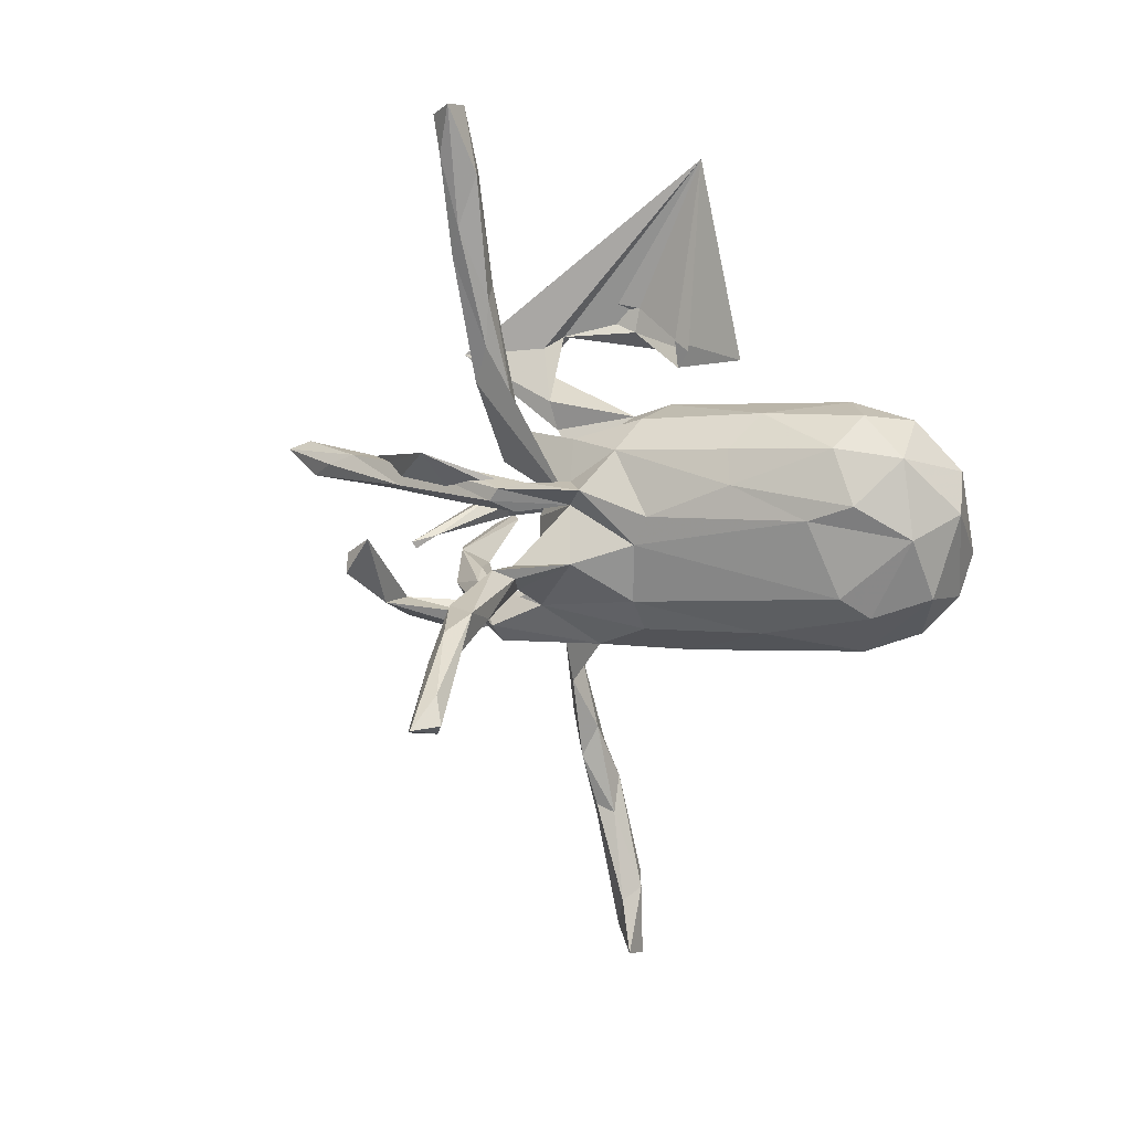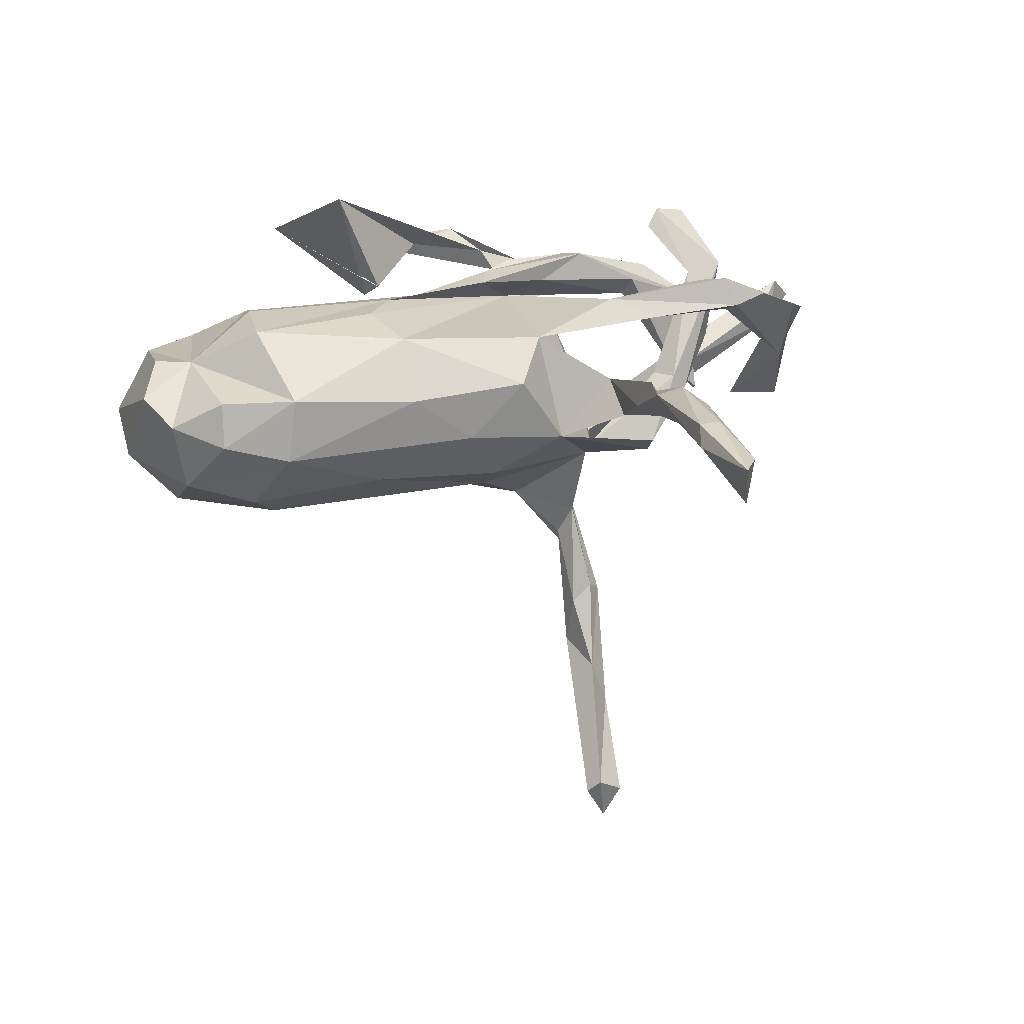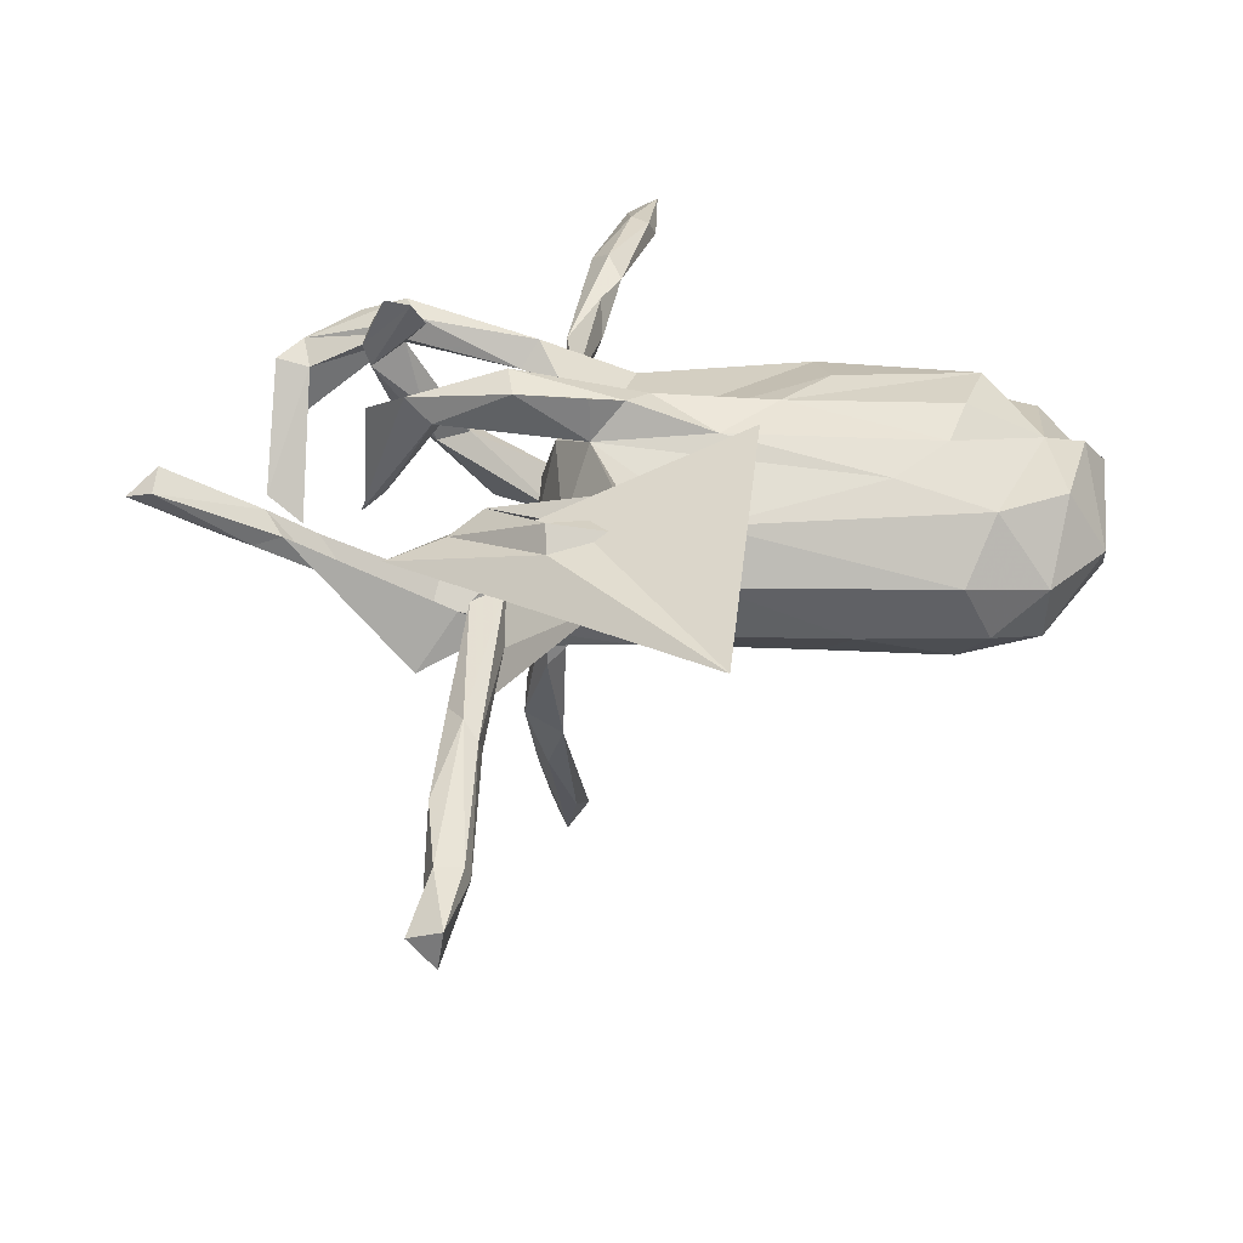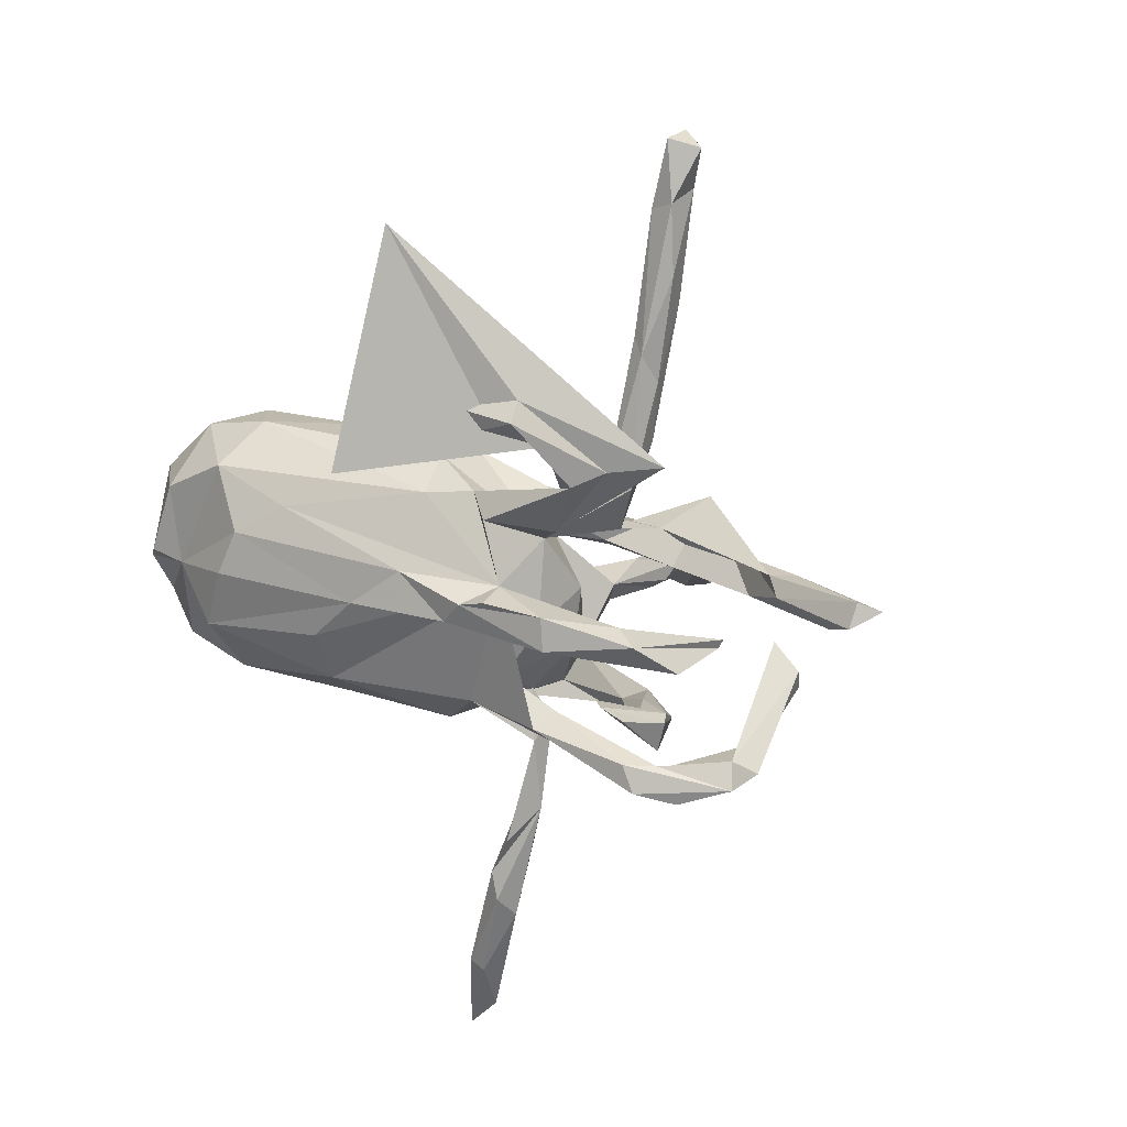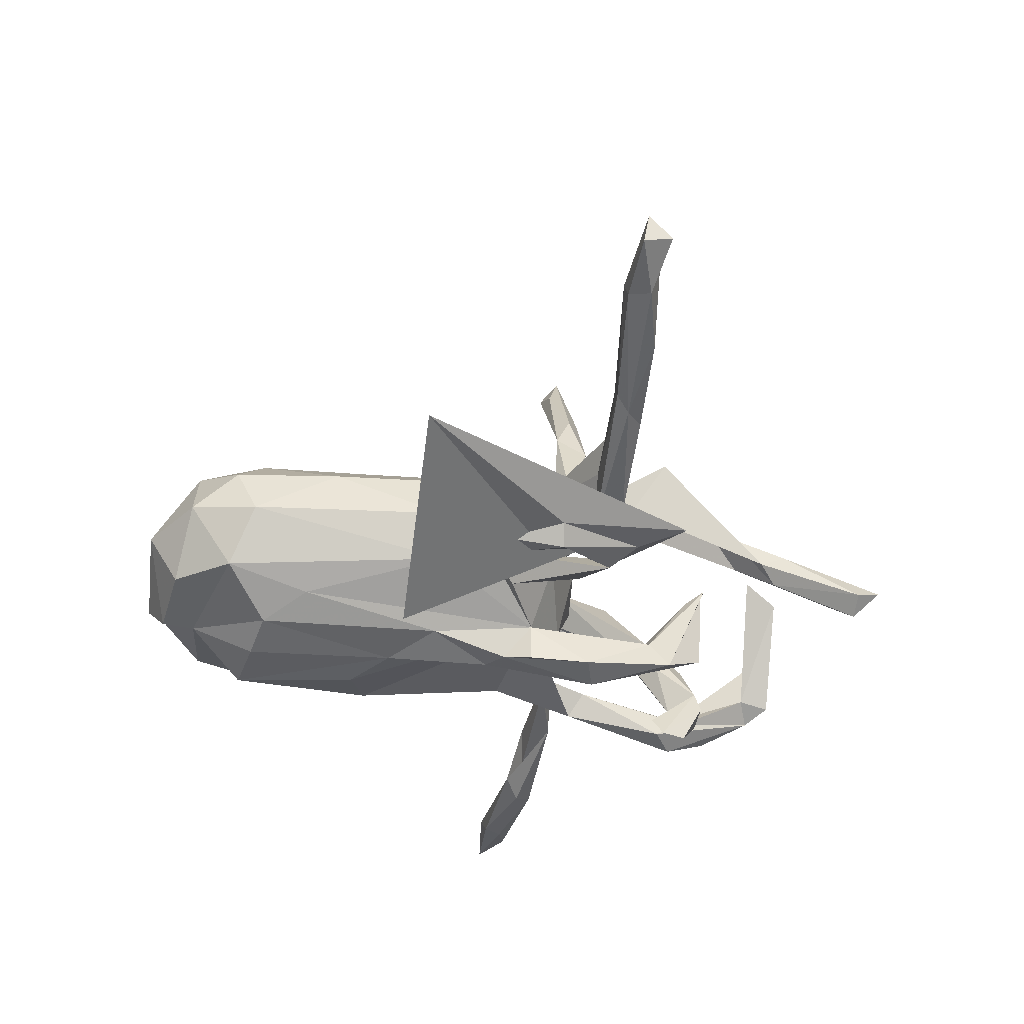
<metadata>
{"format":"obj","ext":"obj","renderer":"f3d","projection":"perspective","resolution":1024,"background":"white","views":[{"elev":11.2,"azim":-161.0,"up":"+Y"},{"elev":15.9,"azim":-29.8,"up":"+Z"},{"elev":34.9,"azim":179.6,"up":"+Z"},{"elev":21.4,"azim":23.4,"up":"+Y"},{"elev":48.6,"azim":1.3,"up":"+Y"}]}
</metadata>
<code>
v 0.7156 0.08352 0.1297
v 0.7641 0.1094 0.09327
v 0.5826 0.1183 0.01177
v 0.639 0.09412 0.02012
v 0.6891 0.06284 0.0571
v 0.6667 0.05811 0.08403
v 0.7223 0.1263 0.1091
v 0.5246 -0.2456 0.158
v 0.5803 -0.08078 -0.02594
v 0.5664 -0.2107 0.1426
v 0.5295 -0.1975 0.04998
v 0.5234 -0.04346 -0.05441
v 0.514 -0.2007 0.132
v 0.5757 -0.1199 -0.04557
v 0.4404 0.07572 -0.07762
v 0.5617 0.08846 0.0558
v 0.4337 -0.2747 0.1919
v 0.4888 0.05747 -0.007139
v 0.4273 -0.06228 -0.02713
v 0.4332 -0.04734 -0.03469
v 0.3932 -0.2106 0.1842
v 0.4228 -0.1035 0.2261
v 0.311 0.053 -0.09397
v 0.3933 -0.03775 0.006098
v 0.3871 -0.1541 0.0969
v 0.3784 -0.2698 0.1738
v 0.4106 -0.1019 0.1904
v 0.4124 -0.1555 0.233
v 0.5367 0.1163 0.02574
v 0.3427 -0.04614 0.3256
v 0.3394 -0.2044 0.2143
v 0.3367 -0.1214 0.1109
v 0.3938 0.1149 -0.08181
v 0.3632 -0.2534 0.2229
v 0.3214 -0.04981 0.2931
v 0.384 -0.06749 0.3224
v 0.3181 -0.1354 0.03898
v 0.3037 -0.02385 0.1894
v 0.2807 0.1206 -0.1072
v 0.2665 -0.1632 0.03753
v 0.3594 -0.132 0.2156
v 0.2983 0.003231 0.1578
v 0.3772 -0.2325 0.1607
v 0.312 -0.2008 0.01411
v 0.3546 0.01746 0.2067
v 0.418 -0.04333 0.152
v 0.2844 -0.2032 0.03707
v 0.3139 0.03431 0.1701
v 0.3282 0.8162 -0.1555
v 0.2807 0.3104 0.1528
v 0.2226 -0.2294 -0.07417
v 0.301 0.5424 -0.1309
v 0.2344 -0.1946 -0.09938
v 0.2923 0.7238 -0.1081
v 0.2069 0.07433 -0.1834
v 0.1579 -0.1797 0.1915
v 0.2843 0.4075 -0.07467
v 0.3089 0.7394 -0.1728
v 0.3034 0.598 -0.09256
v 0.2573 0.2194 -0.02207
v 0.2745 0.8336 -0.1303
v 0.2593 0.4586 -0.05751
v 0.2715 0.2917 -0.0846
v 0.3462 0.1633 -0.1912
v 0.2813 0.6013 -0.1504
v 0.3739 0.3216 0.1188
v 0.2843 0.8373 -0.1927
v 0.2284 -0.2282 0.1593
v 0.2335 0.4576 -0.1145
v 0.1705 0.09685 -0.1283
v 0.1281 -0.1442 -0.1039
v 0.2003 -0.00126 0.2446
v 0.1879 0.2333 0.1173
v 0.2422 0.366 -0.1053
v 0.05783 0.06681 -0.1344
v 0.2375 0.4854 -0.07798
v 0.1842 0.3573 0.1958
v 0.2272 0.2859 0.1845
v 0.2503 0.7082 -0.1209
v 0.2427 0.703 -0.1489
v 0.2059 0.2728 -0.06655
v 0.08003 0.07301 0.1624
v 0.1713 -0.1549 -0.5966
v 0.1718 0.1745 0.12
v 0.1848 -0.09994 -0.389
v 0.1928 0.05896 0.2357
v 0.227 0.1307 -0.04729
v 0.1507 -0.04716 -0.2052
v 0.1897 -0.0808 -0.4441
v 0.122 0.005636 0.1998
v 0.1597 -0.1146 -0.3765
v 0.2136 0.3366 0.1562
v 0.1497 -0.2454 -0.748
v 0.1241 -0.2273 -0.8021
v 0.1378 0.1093 -0.1559
v 0.1533 -0.1038 -0.5643
v 0.1402 0.4059 0.2374
v 0.133 -0.08903 -0.227
v 0.1273 -0.08095 -0.4883
v 0.1624 0.01782 -0.01783
v 0.151 -0.03477 -0.3188
v 0.1863 -0.155 0.1533
v 0.1179 -0.4013 0.06776
v 0.1036 -0.2673 0.06489
v 0.1324 -0.0177 0.1096
v 0.2039 0.1909 -0.01076
v 0.1639 0.07215 -0.1275
v 0.1253 -0.1094 -0.4064
v 0.09983 -0.323 0.008723
v 0.09182 -0.4891 0.0447
v 0.141 -0.1543 -0.5252
v 0.1617 0.05113 -0.1606
v 0.08725 -0.2289 -0.7469
v 0.1081 -0.1813 -0.7148
v 0.1031 -0.2497 -0.7256
v 0.1552 -0.08987 0.000789
v 0.1891 0.09996 -0.1856
v 0.008896 -0.174 0.1344
v 0.118 -0.2388 0.01437
v 0.1052 -0.1986 -0.07055
v 0.1206 -0.05772 -0.2772
v 0.1207 0.1329 0.05468
v 0.06581 -0.5961 0.06309
v 0.03705 -0.03934 -0.193
v 0.06309 -0.4682 0.1033
v 0.08819 -0.1757 0.03516
v -0.004535 0.2145 0.0838
v 0.0611 -0.426 0.05253
v 0.077 -0.6224 0.09422
v -0.009493 0.007424 0.2066
v 0.139 0.4389 0.2068
v 0.07888 -0.109 0.136
v 0.06017 0.1112 -0.125
v 0.01649 -0.8494 0.05889
v 0.0807 0.06673 0.2322
v -0.002226 -0.7863 0.02746
v 0.07476 0.186 -0.06496
v 0.02958 -0.5388 0.09891
v 0.02838 -0.6099 0.06407
v 0.05 -0.5842 0.1205
v 0.03768 0.3689 0.2203
v 0.0272 0.05012 0.2192
v 0.01147 -0.7547 0.1012
v -0.03078 -0.7647 0.06407
v -0.02671 -0.8893 -0.000488
v 0.0257 -0.2287 -0.04169
v -0.01861 -0.7409 0.09686
v 0.02442 0.1049 -0.1799
v -0.1555 0.3067 0.3338
v -0.03609 -0.9044 0.0589
v 0.04236 0.1858 0.1448
v -0.07478 -0.1159 -0.1416
v -0.03221 0.1788 -0.1292
v 0.03125 0.4185 0.2275
v -0.0681 0.2335 -0.07477
v -0.08251 0.000718 -0.1651
v -0.09125 0.3401 0.1677
v -0.102 0.7235 0.2109
v -0.06506 -0.2467 0.07077
v -0.109 0.05881 -0.1701
v -0.07346 0.3084 0.1557
v -0.09368 0.2047 0.09993
v -0.07467 0.3648 0.1291
v -0.0977 0.2504 0.02225
v -0.2033 0.006339 0.1933
v -0.1097 0.07872 0.1804
v -0.08818 -0.176 -0.1076
v -0.2579 0.192 -0.1294
v -0.2825 -0.07226 0.1892
v -0.3608 0.1561 0.1499
v -0.2637 -0.1657 0.1588
v -0.1621 -0.2315 -0.02028
v -0.2712 0.1275 -0.16
v -0.2769 -0.2356 0.06096
v -0.308 0.2547 -0.06627
v -0.3202 -0.1722 -0.09004
v -0.446 0.103 0.1807
v -0.4613 0.2703 0.03084
v -0.4631 0.2039 -0.1318
v -0.4759 0.02279 0.1965
v -0.4987 -0.2119 0.08219
v -0.5121 -0.08908 0.1829
v -0.5128 0.1008 -0.1678
v -0.5055 0.2586 -0.06291
v -0.4242 0.06808 -0.1696
v -0.5096 -0.2078 -0.02413
v -0.6013 -0.001353 0.1218
v -0.4847 -0.0825 -0.1455
v -0.5092 0.2068 0.1234
v -0.6126 -0.1611 0.08035
v -0.5897 0.2427 0.01119
v -0.5392 -0.1227 -0.1136
v -0.6198 0.03601 -0.1326
v -0.6144 -0.1706 0.003733
v -0.6591 0.01847 0.1268
v -0.6212 0.147 0.1172
v -0.6821 0.1483 0.01583
v -0.5933 0.1874 -0.1089
v -0.6939 0.07736 -0.05142
v -0.6502 -0.08474 -0.07776
v -0.6801 -0.09864 0.03267
v -0.6984 -0.01855 0.07035
f 177 166 170
f 82 170 166
f 189 177 170
f 165 166 177
f 182 165 180
f 177 180 165
f 187 182 180
f 169 165 182
f 50 66 131
f 158 131 66
f 97 50 131
f 149 141 161
f 157 161 141
f 163 149 161
f 77 141 149
f 166 130 142
f 72 142 130
f 82 166 142
f 165 130 166
f 163 157 158
f 154 158 157
f 149 163 158
f 161 157 163
f 154 157 141
f 135 82 142
f 82 130 165
f 169 82 165
f 187 180 177
f 189 187 177
f 36 22 30
f 27 30 22
f 28 22 36
f 30 28 36
f 41 28 30
f 41 30 35
f 27 35 30
f 78 50 97
f 77 78 97
f 154 97 131
f 73 78 77
f 141 77 97
f 154 141 97
f 158 154 131
f 133 137 75
f 106 75 137
f 153 137 133
f 133 70 95
f 39 95 70
f 148 133 95
f 107 70 133
f 119 103 109
f 110 109 103
f 146 119 109
f 104 103 119
f 120 40 71
f 37 71 40
f 47 40 120
f 71 100 116
f 105 116 100
f 120 71 116
f 75 100 71
f 112 23 107
f 64 107 23
f 75 112 107
f 55 23 112
f 64 39 70
f 117 95 39
f 81 74 75
f 63 75 74
f 106 81 75
f 69 74 81
f 87 75 63
f 52 63 74
f 80 67 65
f 58 65 67
f 69 80 65
f 61 67 80
f 120 51 47
f 44 47 51
f 146 51 120
f 41 40 47
f 51 53 44
f 25 44 53
f 146 53 51
f 28 47 44
f 32 37 40
f 53 71 37
f 25 53 37
f 146 71 53
f 107 64 70
f 18 64 23
f 60 87 63
f 122 75 87
f 29 39 64
f 39 33 117
f 55 117 33
f 29 33 39
f 15 55 33
f 75 117 55
f 57 63 52
f 65 52 74
f 69 65 74
f 58 52 65
f 49 58 67
f 148 95 117
f 122 82 105
f 132 105 82
f 152 124 71
f 98 71 124
f 75 88 124
f 101 124 88
f 71 88 75
f 88 71 98
f 121 98 124
f 55 112 75
f 148 117 75
f 133 75 107
f 156 148 75
f 153 133 148
f 167 71 146
f 126 146 120
f 15 23 55
f 45 19 20
f 24 20 19
f 108 98 121
f 101 121 124
f 91 98 108
f 99 108 121
f 99 121 101
f 89 99 101
f 89 101 88
f 91 88 98
f 130 82 90
f 42 90 82
f 18 23 15
f 76 80 69
f 122 106 137
f 125 103 104
f 126 104 119
f 103 129 110
f 123 110 129
f 140 129 103
f 59 57 52
f 60 63 57
f 62 60 57
f 59 62 57
f 106 60 62
f 122 87 60
f 106 122 60
f 41 32 40
f 27 37 32
f 61 79 54
f 62 54 79
f 49 61 54
f 80 79 61
f 76 79 80
f 49 67 61
f 59 54 62
f 76 62 79
f 81 76 69
f 106 62 76
f 106 76 81
f 92 158 66
f 73 92 66
f 77 158 92
f 105 100 122
f 75 122 100
f 132 116 105
f 146 126 119
f 118 104 126
f 155 122 137
f 16 29 64
f 3 15 33
f 3 33 29
f 46 24 19
f 5 18 15
f 4 15 3
f 12 14 11
f 8 11 14
f 13 12 11
f 9 14 12
f 13 9 12
f 8 14 9
f 200 193 192
f 188 192 193
f 186 200 192
f 199 193 200
f 176 192 188
f 185 188 193
f 156 188 185
f 183 185 193
f 173 185 183
f 198 183 193
f 186 192 176
f 172 186 176
f 152 176 188
f 183 179 173
f 168 173 179
f 198 179 183
f 175 168 179
f 153 173 168
f 160 185 173
f 122 127 84
f 73 84 127
f 82 122 151
f 84 151 122
f 127 82 151
f 78 73 127
f 66 84 73
f 78 151 84
f 151 78 127
f 56 118 68
f 132 68 118
f 26 56 68
f 102 68 132
f 43 68 102
f 56 102 132
f 50 78 84
f 50 84 66
f 34 56 26
f 43 26 68
f 102 56 31
f 34 31 56
f 21 102 31
f 21 43 102
f 11 26 43
f 17 34 26
f 11 17 26
f 8 34 17
f 13 43 21
f 8 21 31
f 47 28 41
f 34 8 31
f 13 21 8
f 41 27 32
f 35 27 41
f 25 37 27
f 42 24 38
f 46 38 24
f 90 42 38
f 48 24 42
f 20 24 48
f 82 48 42
f 45 20 48
f 72 38 46
f 72 130 90
f 72 46 45
f 19 45 46
f 86 72 45
f 86 45 48
f 82 86 48
f 90 38 72
f 142 72 86
f 77 92 73
f 135 86 82
f 142 86 135
f 149 158 77
f 178 162 164
f 127 164 162
f 175 178 164
f 189 162 178
f 169 171 82
f 118 82 171
f 182 171 169
f 162 170 82
f 127 162 82
f 189 170 162
f 56 82 118
f 159 118 171
f 146 118 159
f 174 159 171
f 132 82 56
f 122 164 127
f 155 164 122
f 167 176 152
f 156 152 188
f 124 152 156
f 160 156 185
f 148 156 160
f 71 167 152
f 172 176 167
f 153 160 173
f 75 124 156
f 148 160 153
f 144 145 150
f 134 150 145
f 147 144 150
f 136 145 144
f 139 136 144
f 134 145 136
f 172 167 146
f 143 150 134
f 129 134 136
f 111 108 99
f 111 91 108
f 85 89 88
f 85 88 91
f 191 189 178
f 181 171 182
f 187 181 182
f 174 171 181
f 184 191 178
f 196 189 191
f 196 187 189
f 190 181 187
f 197 196 191
f 195 187 196
f 202 187 195
f 197 195 196
f 202 195 197
f 201 187 202
f 25 22 28
f 25 27 22
f 11 8 17
f 111 85 91
f 83 89 85
f 89 96 99
f 114 99 96
f 83 96 89
f 83 85 111
f 113 111 99
f 115 83 111
f 94 96 83
f 113 99 114
f 94 113 114
f 94 114 96
f 113 115 111
f 94 115 113
f 93 83 115
f 94 93 115
f 94 83 93
f 5 15 4
f 2 4 3
f 10 8 9
f 13 10 9
f 13 8 10
f 201 200 194
f 186 194 200
f 190 201 194
f 199 200 201
f 202 199 201
f 198 193 199
f 197 198 199
f 202 197 199
f 191 198 197
f 184 198 191
f 181 194 186
f 174 181 186
f 190 194 181
f 179 198 184
f 175 179 184
f 178 175 184
f 174 186 172
f 159 174 172
f 155 168 175
f 153 168 155
f 164 155 175
f 146 159 172
f 137 153 155
f 147 143 140
f 129 140 143
f 138 147 140
f 150 143 147
f 103 138 140
f 144 147 138
f 126 116 132
f 120 116 126
f 118 126 132
f 146 104 118
f 128 125 104
f 138 103 125
f 109 128 104
f 138 125 128
f 139 138 128
f 134 129 143
f 109 104 146
f 11 43 13
f 44 25 28
f 18 6 16
f 1 16 6
f 64 18 16
f 5 6 18
f 5 1 6
f 7 16 1
f 29 16 7
f 3 29 7
f 2 3 7
f 2 1 5
f 5 4 2
f 7 1 2
f 187 201 190
f 58 59 52
f 58 54 59
f 49 54 58
f 128 109 110
f 139 128 110
f 136 123 129
f 139 110 123
f 136 139 123
f 144 138 139

</code>
